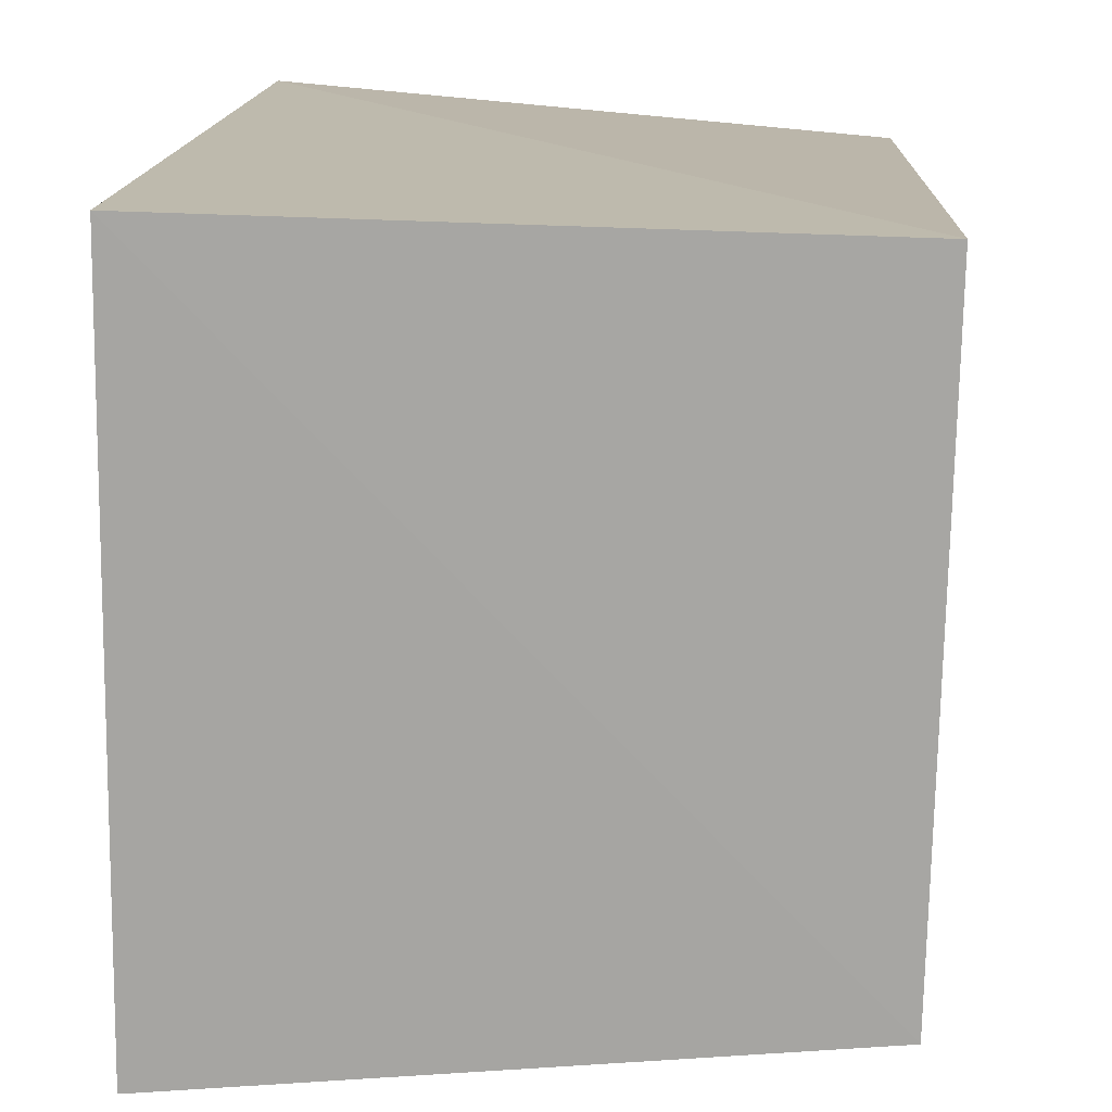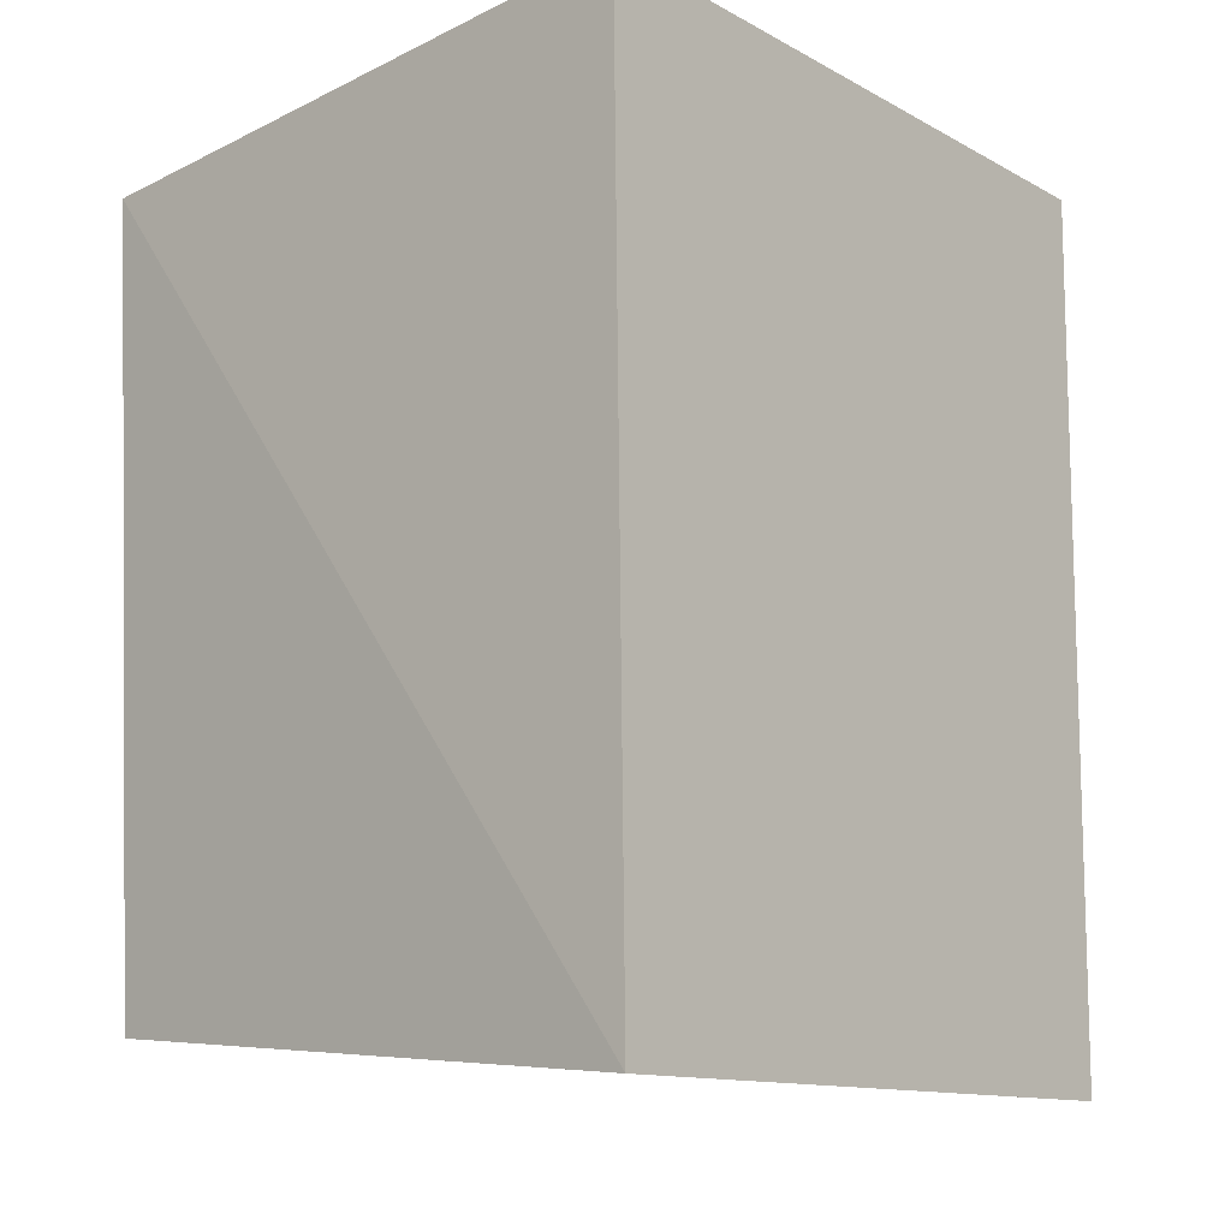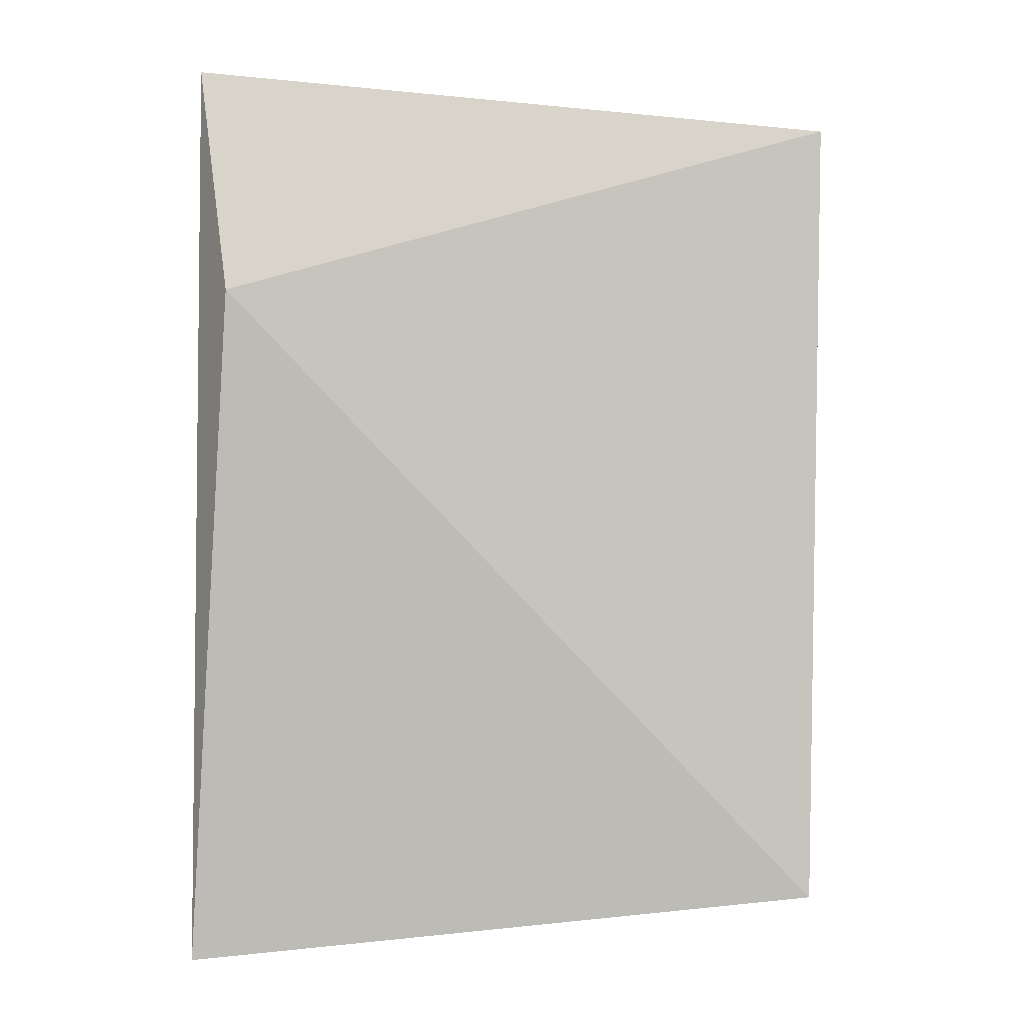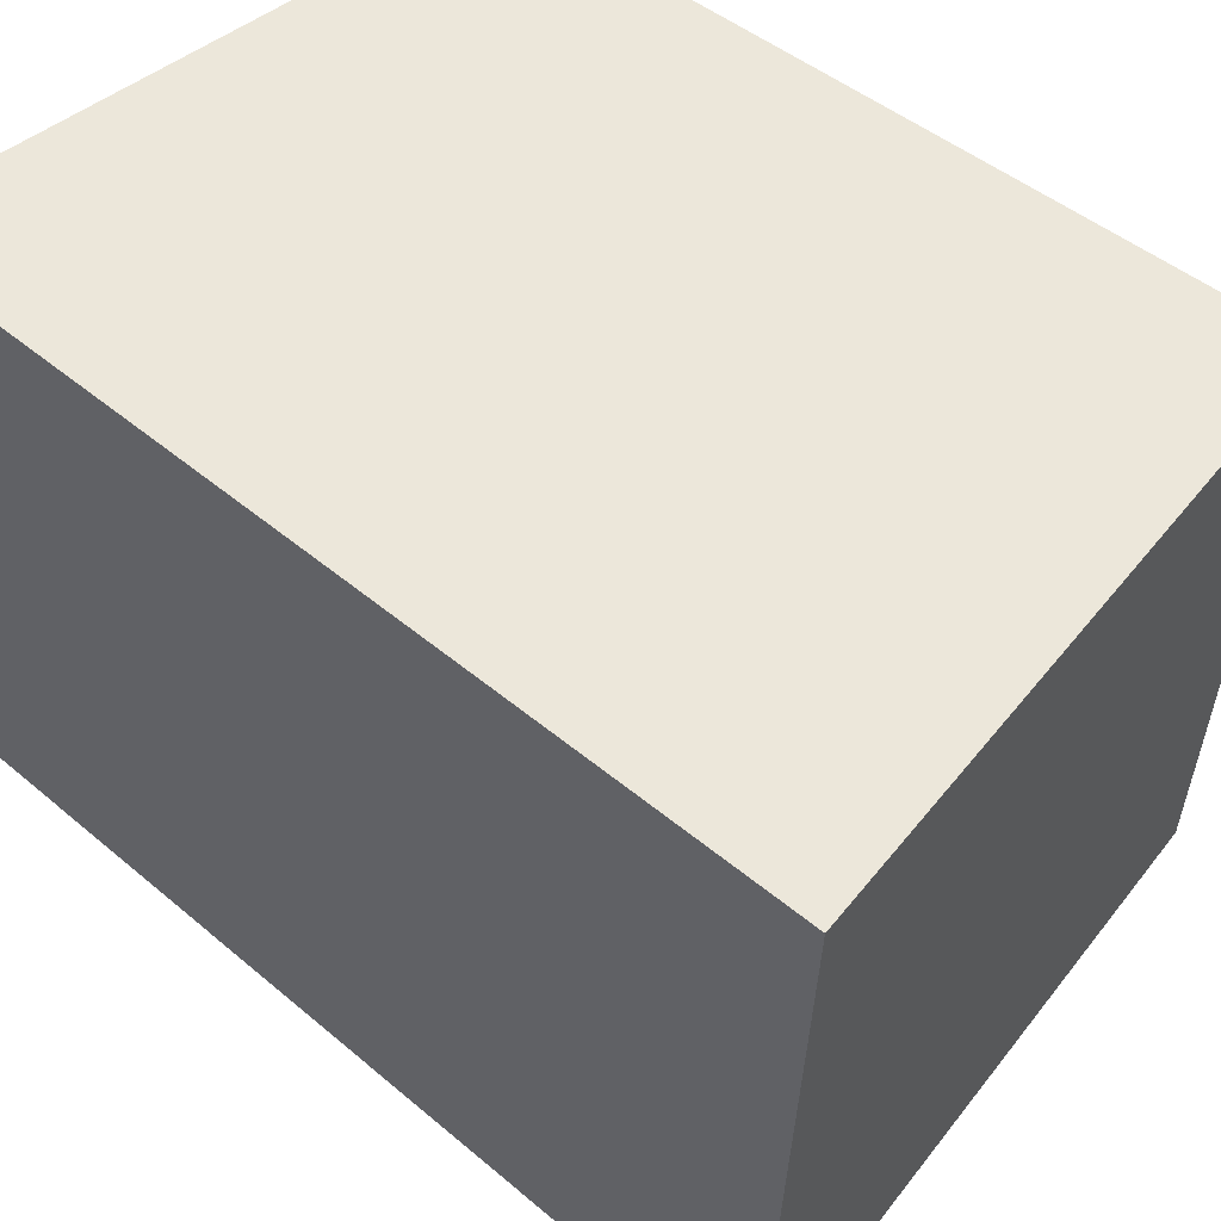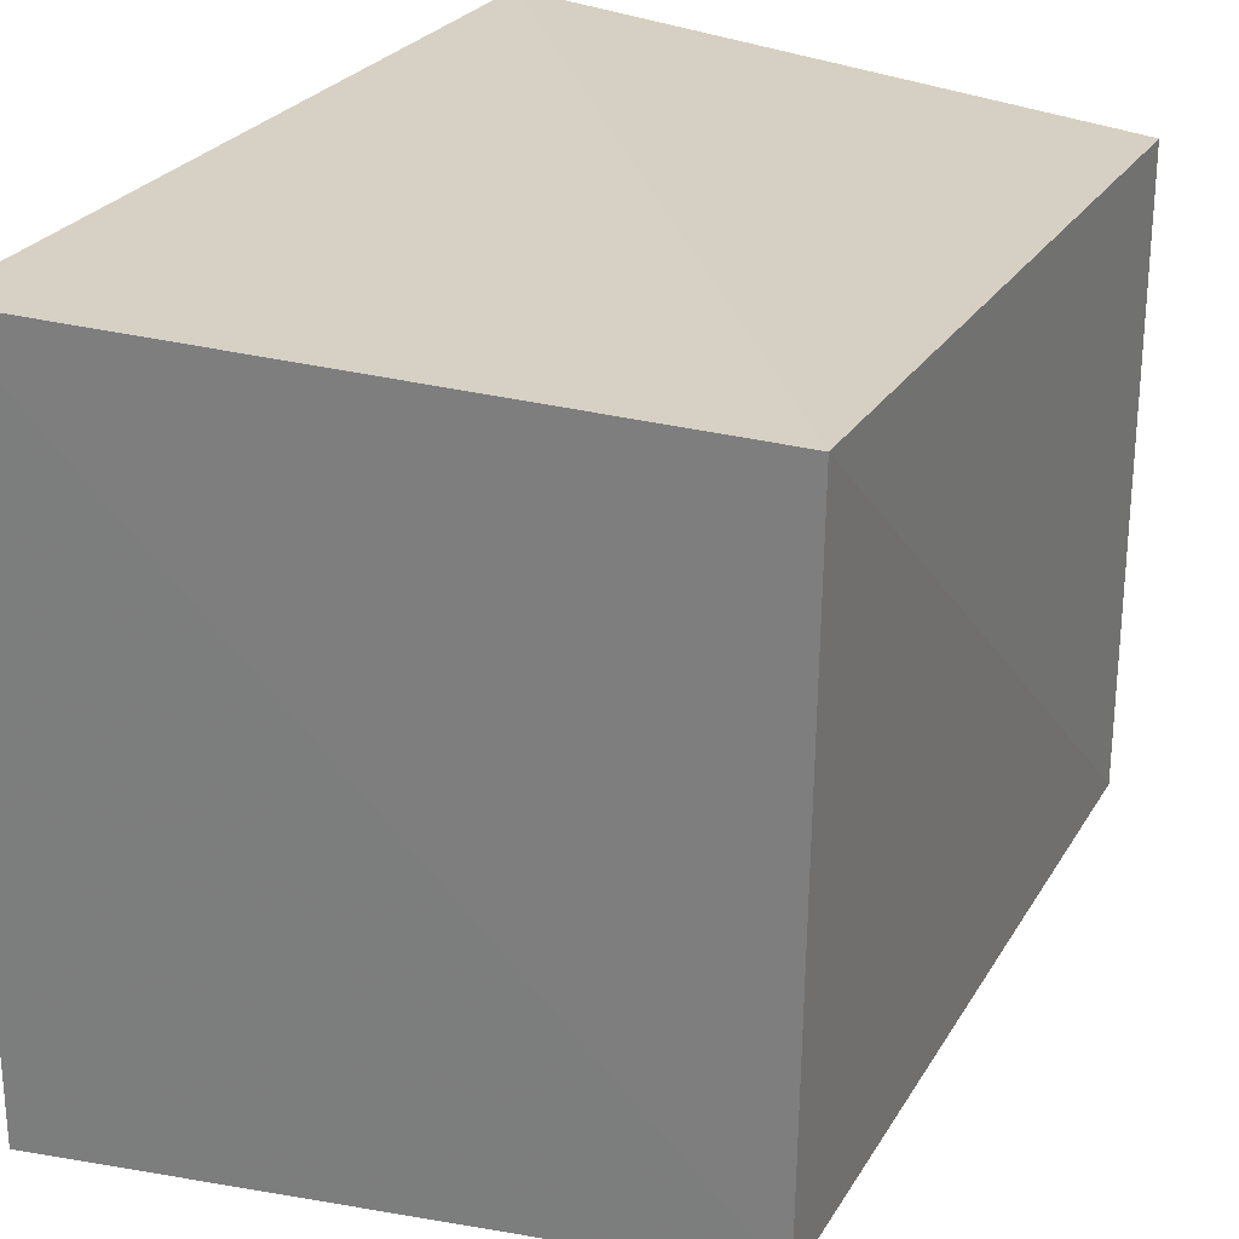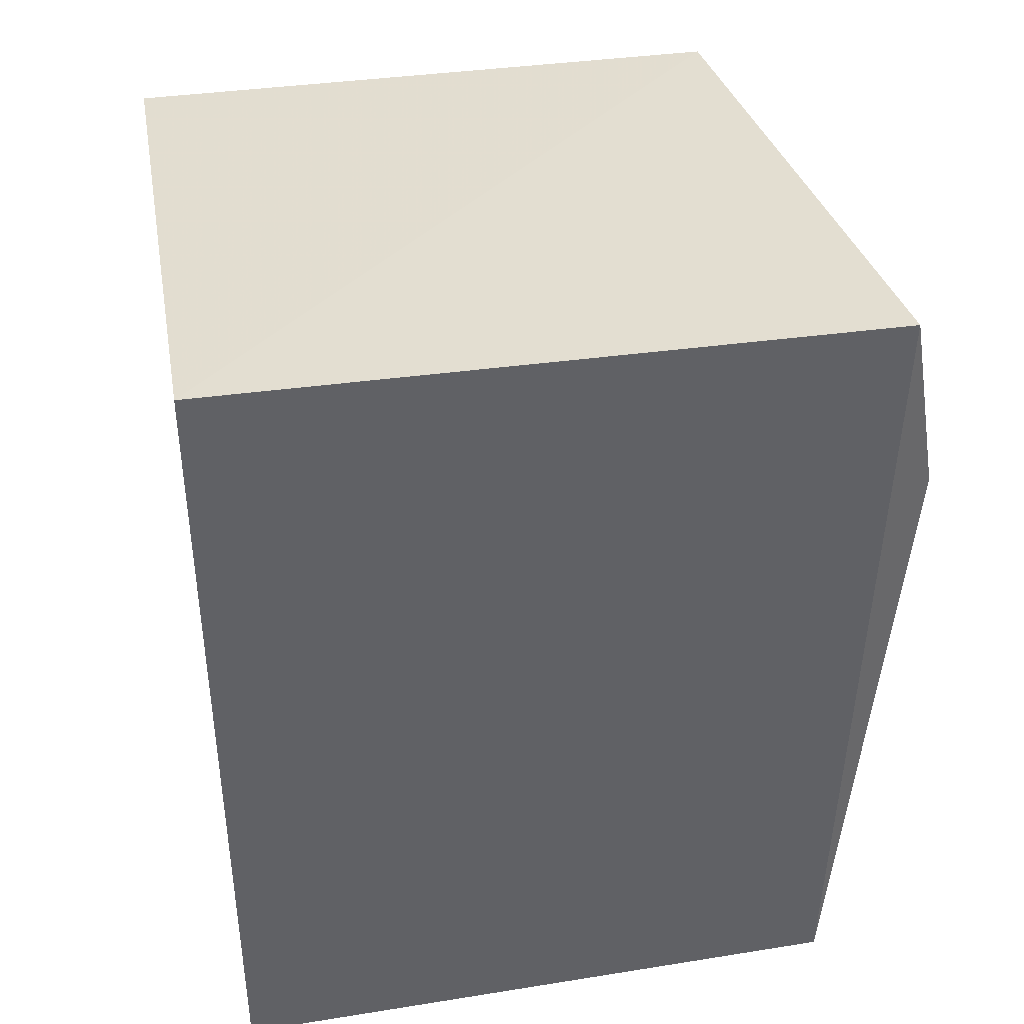
<metadata>
{"format":"obj","ext":"obj","renderer":"f3d","projection":"perspective","resolution":1024,"background":"white","views":[{"elev":15.0,"azim":4.0,"up":"+Y"},{"elev":-12.3,"azim":-140.7,"up":"+Z"},{"elev":-0.3,"azim":-0.4,"up":"+Z"},{"elev":53.1,"azim":-47.7,"up":"+Y"},{"elev":25.3,"azim":24.9,"up":"+Y"},{"elev":40.9,"azim":-102.1,"up":"+Z"}]}
</metadata>
<code>
v 0.4605 -0.006787 -0.0213
v 0.4602 -0.006488 -0.03981
v 0.4608 0.008237 -0.02108
v 0.4459 0.008783 -0.01968
v 0.4464 -0.008834 -0.02533
v 0.4456 0.008803 -0.04119
v 0.4457 -0.007697 -0.02006
v 0.4603 0.007695 -0.03996
v 0.4454 -0.007053 -0.0412
f 1 2 3
f 1 3 4
f 5 2 1
f 6 4 3
f 7 5 1
f 7 1 4
f 8 6 3
f 8 3 2
f 9 2 5
f 9 5 7
f 9 7 4
f 9 4 6
f 9 8 2
f 9 6 8

</code>
